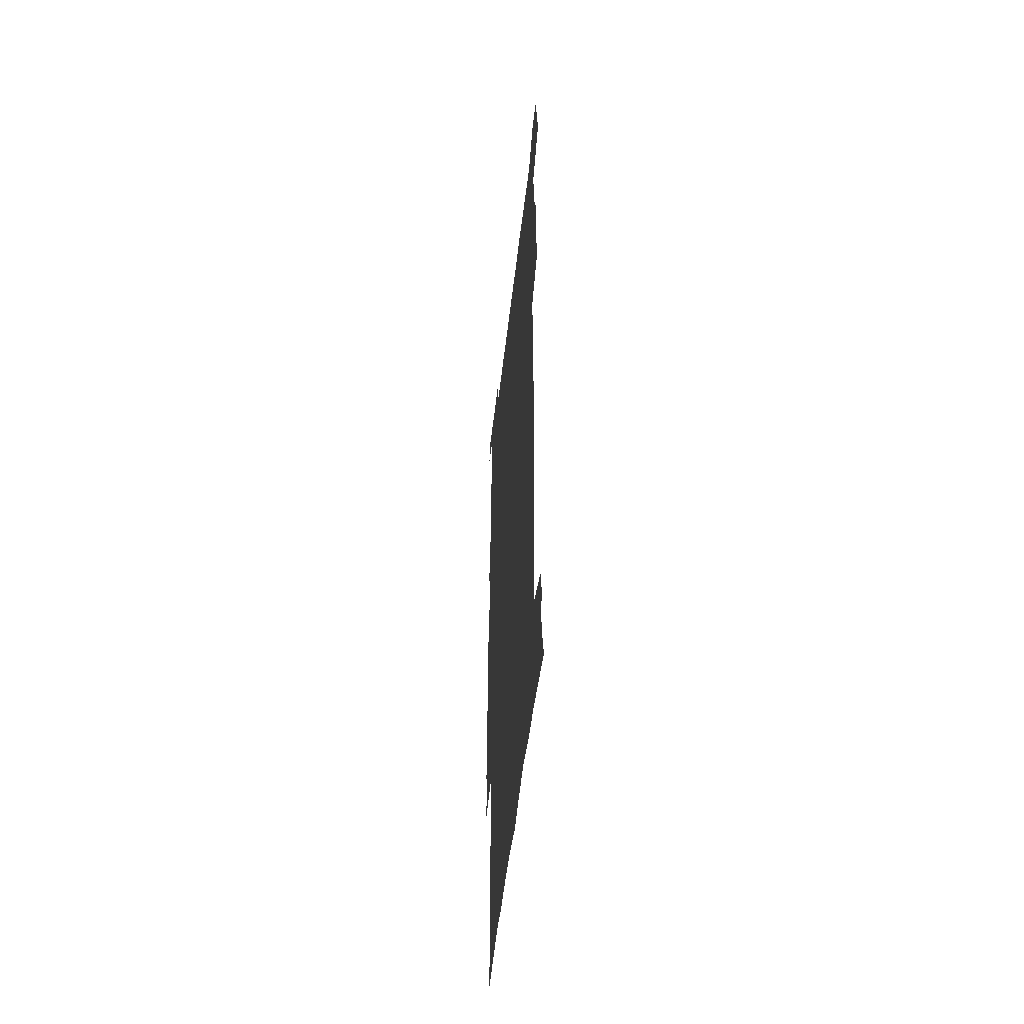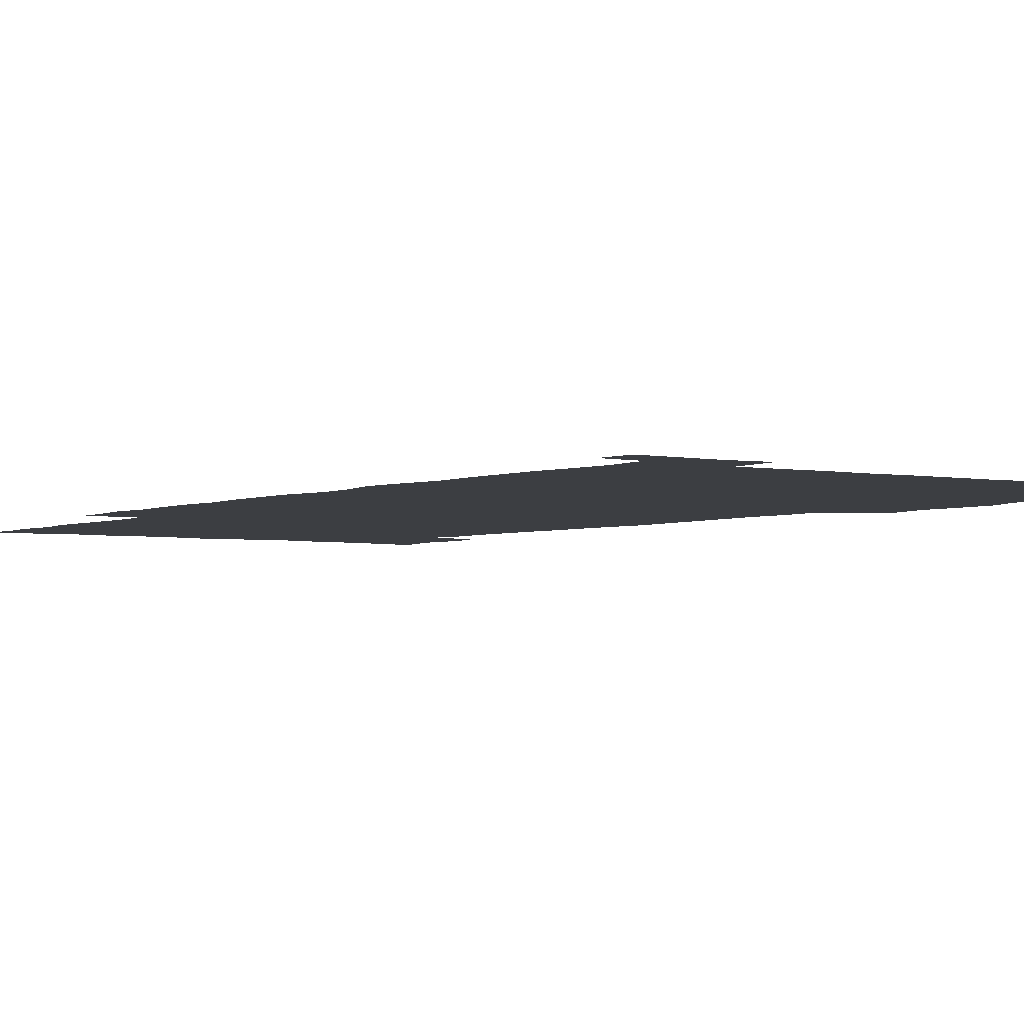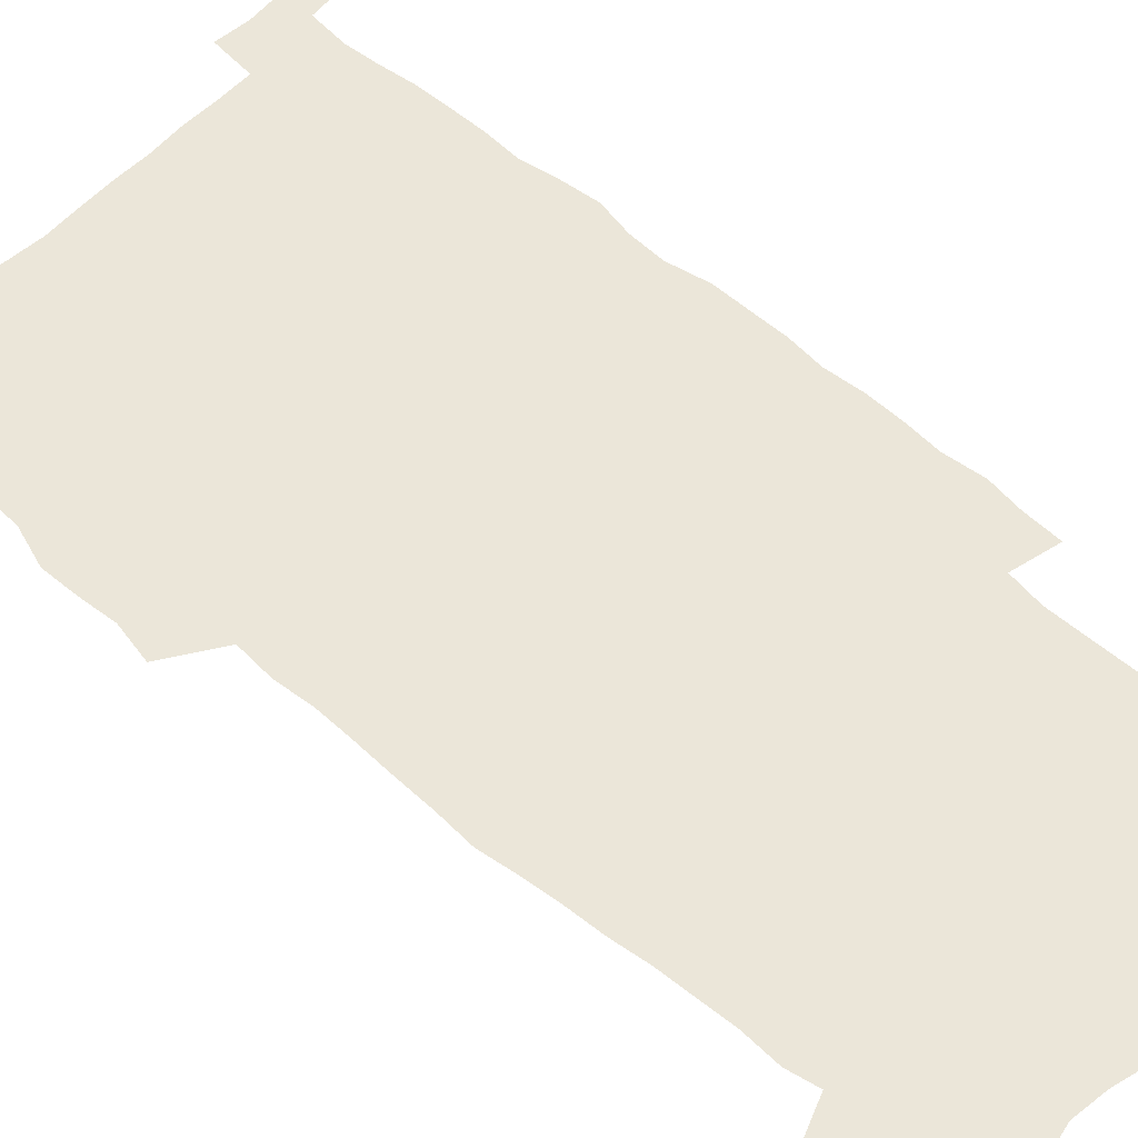
<metadata>
{"format":"obj","ext":"obj","renderer":"f3d","projection":"perspective","resolution":1024,"background":"white","views":[{"elev":-53.5,"azim":-96.6,"up":"+Y"},{"elev":-3.2,"azim":145.6,"up":"+Z"},{"elev":57.6,"azim":-47.6,"up":"+Z"}]}
</metadata>
<code>
v 443.1 558.3 0
v 445.5 572.4 0
v 447.7 586.3 0
v 447.8 600.7 0
v 459.6 158 0
v 462.9 172.7 0
v 465 186.4 0
v 462 197.7 0
v 464.8 212.1 0
v 455 448.4 0
v 458.2 464.3 0
v 456.9 479.5 0
v 456.4 494.7 0
v 461.6 510.5 0
v 462.4 525.5 0
v 465.3 540.4 0
v 464 555.7 0
v 464.6 570.2 0
v 464.6 584.6 0
v 463.5 599.6 0
v 475.3 160.7 0
v 479.6 176.3 0
v 483.3 191.4 0
v 480.5 202.8 0
v 484.7 219.3 0
v 482.3 231.7 0
v 482.9 247.3 0
v 482 262 0
v 481.2 277.3 0
v 479.3 292 0
v 478.4 307.4 0
v 476.9 322.6 0
v 474.8 337.6 0
v 475.8 354 0
v 476.1 370.2 0
v 476.6 386.4 0
v 476.9 402.3 0
v 475.4 417.8 0
v 476.5 433.8 0
v 475.1 449.2 0
v 477.3 464.8 0
v 475.3 479.9 0
v 478.7 495.2 0
v 479.9 510 0
v 479.2 524.8 0
v 482.5 539.3 0
v 481.1 554.4 0
v 480.5 569.2 0
v 480.8 583.4 0
v 490.8 162.8 0
v 494.5 178.6 0
v 495.3 192.1 0
v 497.2 207 0
v 499.9 223.5 0
v 497.7 236.2 0
v 500.2 253.1 0
v 499.4 267.5 0
v 499.6 283.1 0
v 498.9 297.9 0
v 497.2 312.3 0
v 496 327.3 0
v 495.6 342.7 0
v 494.7 357.9 0
v 495.8 374.1 0
v 496 389.4 0
v 495.2 404.4 0
v 495.3 419.7 0
v 494.9 434.9 0
v 494.1 450.1 0
v 495.4 465.4 0
v 496.3 480.3 0
v 496 495.1 0
v 497.6 509.7 0
v 497.6 524.3 0
v 498.3 538.7 0
v 499.1 552.6 0
v 496.8 568.4 0
v 495.3 583.9 0
v 504.8 162.4 0
v 508.6 179.1 0
v 509.4 193.3 0
v 515.8 214 0
v 516.1 228.1 0
v 515.9 242.2 0
v 515.2 256.2 0
v 515.1 271.2 0
v 515.9 287 0
v 513.8 300.6 0
v 512.9 315.2 0
v 512.9 330.7 0
v 511 345 0
v 511.5 360.4 0
v 513.4 376.9 0
v 512.8 391.3 0
v 512.2 406 0
v 511.5 420.8 0
v 512.3 436 0
v 512.7 451 0
v 512.6 465.8 0
v 513.3 480.5 0
v 513.1 495 0
v 513 509.6 0
v 513.4 523.9 0
v 513.5 538.3 0
v 513.7 552.5 0
v 512.5 567.5 0
v 509.9 584.8 0
v 522 165.4 0
v 524 180.9 0
v 527.5 199.4 0
v 529.9 216.3 0
v 529.6 229.5 0
v 531.7 246.1 0
v 529.9 258.8 0
v 530.1 273.8 0
v 529.8 288.6 0
v 529.1 303 0
v 527.6 317.1 0
v 528.8 333.6 0
v 528.6 348.3 0
v 527.4 362.5 0
v 527.6 377.5 0
v 528.2 392.6 0
v 527.8 406.9 0
v 528 421.7 0
v 526.7 436.3 0
v 528 451.6 0
v 528.4 466.2 0
v 528.5 480.6 0
v 528.8 495 0
v 528.6 509.4 0
v 528.5 523.7 0
v 529.5 537.6 0
v 528.5 552.5 0
v 527.2 568.1 0
v 524.4 586.3 0
v 536.2 163.2 0
v 540 184 0
v 541.6 200.2 0
v 542.8 215.6 0
v 544.2 232.4 0
v 544.5 246.8 0
v 544 260.2 0
v 544.4 274.9 0
v 544.3 290.3 0
v 543.6 304.8 0
v 543 319.5 0
v 542.9 334.4 0
v 542.9 349.5 0
v 542.6 364 0
v 542.5 378.5 0
v 542.3 392.9 0
v 541.6 406.8 0
v 543.4 423 0
v 542.6 437.3 0
v 543.1 452.1 0
v 543.1 466.4 0
v 542.3 480.9 0
v 543.5 495.3 0
v 543.3 509.5 0
v 544.2 523.5 0
v 543.4 538.5 0
v 543.1 552.9 0
v 542.2 568.1 0
v 540.8 584.5 0
v 550.8 159.1 0
v 554.1 182.2 0
v 555.3 199 0
v 556.6 216.3 0
v 557.6 232.7 0
v 557.7 247 0
v 558.3 261.9 0
v 557.9 274.9 0
v 558.2 292.4 0
v 557.5 305.9 0
v 557.2 320.3 0
v 557 335.1 0
v 556.9 349.9 0
v 556.8 364.7 0
v 556.8 379.2 0
v 556.9 393.5 0
v 557.3 408.6 0
v 557.5 423.2 0
v 557.4 437.6 0
v 557.8 452.4 0
v 558.1 466.7 0
v 557.6 481 0
v 558.3 495.3 0
v 558 509.6 0
v 558.1 523.6 0
v 558 538.2 0
v 557.7 552.9 0
v 557.2 567.8 0
v 555.8 584.8 0
v 567.3 162.6 0
v 569 183.6 0
v 570 201.1 0
v 570.7 218.4 0
v 571 232.4 0
v 571.3 248.6 0
v 571.4 262 0
v 571.2 275.3 0
v 571.5 292.7 0
v 571.7 306.8 0
v 571.4 321 0
v 571.3 336.2 0
v 571.1 350.6 0
v 570.9 365.4 0
v 570.6 378.9 0
v 571.7 394.9 0
v 571.7 409.1 0
v 571.8 423.3 0
v 571.8 437.7 0
v 572 452.1 0
v 572.2 467 0
v 572.3 481.2 0
v 572.4 495.4 0
v 572.3 509.6 0
v 572.2 524.1 0
v 572.5 537.9 0
v 572 553.7 0
v 571.8 568.3 0
v 570.9 584.9 0
v 582.7 163.1 0
v 583.3 183.3 0
v 584.3 198.7 0
v 584.4 216.3 0
v 584.6 232.6 0
v 585.1 246.9 0
v 584.8 261.8 0
v 585 275.4 0
v 585.9 290.2 0
v 585.5 306.9 0
v 585.4 321 0
v 585.2 336.2 0
v 585.2 351 0
v 585 366 0
v 585.4 380.7 0
v 585.5 395 0
v 585.6 409.6 0
v 586.1 423.4 0
v 586.2 437.9 0
v 586.2 452.2 0
v 586.4 466.8 0
v 586.6 481.2 0
v 586.7 495.5 0
v 586.6 509.8 0
v 586.7 524 0
v 586.7 538.7 0
v 586.9 552.9 0
v 586.7 568.1 0
v 586.2 584.2 0
v 598 161.5 0
v 597.9 180.1 0
v 598.7 197.4 0
v 598.2 216.7 0
v 598.7 231 0
v 598.9 245.8 0
v 598.9 260.8 0
v 598.7 276.8 0
v 599.9 289.7 0
v 599.3 306.6 0
v 599.3 321 0
v 599.5 335.1 0
v 599.2 351.5 0
v 599.1 366.1 0
v 599.3 380.5 0
v 599.6 394.8 0
v 600.2 409.1 0
v 600.2 423.6 0
v 600.3 437.8 0
v 600.5 452.1 0
v 600.9 466.2 0
v 601.1 481.2 0
v 601 495.6 0
v 600.9 509.9 0
v 601.1 524.4 0
v 601.1 538.7 0
v 601.4 553.5 0
v 601.4 568.2 0
v 601.2 584.9 0
v 612.8 163.2 0
v 611.8 183.5 0
v 613.5 196.1 0
v 612.7 213.8 0
v 612.9 229.2 0
v 613.5 243.8 0
v 613.6 258.9 0
v 613.3 274.8 0
v 613.7 289.4 0
v 612.9 306.4 0
v 613.6 320.3 0
v 613.4 335.5 0
v 613.9 350 0
v 613.6 365.1 0
v 613.9 379.5 0
v 614.1 394.1 0
v 614.4 408.6 0
v 614.9 423 0
v 614.8 437.6 0
v 615.4 452 0
v 614.9 467.8 0
v 615.9 481.7 0
v 615.5 495.9 0
v 615.6 510.2 0
v 615.7 524.6 0
v 614.9 538.3 0
v 616.1 554.1 0
v 615.8 568 0
v 616.1 584.2 0
v 628.4 159.9 0
v 626.9 179.1 0
v 628.2 193.6 0
v 627.5 210.9 0
v 627.4 226.9 0
v 628.3 241.6 0
v 628.3 257.3 0
v 627.9 273.3 0
v 628.2 288.5 0
v 627.1 304.7 0
v 628.6 318.6 0
v 628.6 333.6 0
v 628.4 348.8 0
v 628.9 363.4 0
v 628.5 378.5 0
v 629.3 392.8 0
v 630.1 407.4 0
v 630.7 422 0
v 630.3 437.1 0
v 630.2 452.1 0
v 629.1 467.1 0
v 631.1 481.6 0
v 630.8 496 0
v 632 510.8 0
v 631.2 525.2 0
v 630.4 539.7 0
v 630.8 554.4 0
v 630.5 568.8 0
v 630.9 584.2 0
v 632.5 602.6 0
v 643.3 157.6 0
v 642.5 175.1 0
v 643.9 189.6 0
v 642.8 207.5 0
v 645.2 221.5 0
v 644.7 237.6 0
v 644.3 253.8 0
v 644 269.9 0
v 646.1 284.3 0
v 644.6 300.8 0
v 644.9 315.9 0
v 643.9 331.7 0
v 645.4 346 0
v 644.8 361.4 0
v 646.2 375.8 0
v 646.6 390.7 0
v 647.7 405.5 0
v 646.8 421 0
v 647.1 436 0
v 646.5 451.4 0
v 646.6 466.6 0
v 645.3 481.5 0
v 646.1 495.8 0
v 647.8 511.1 0
v 646.5 525.8 0
v 645.1 540.1 0
v 646.7 555.1 0
v 645.1 569.5 0
v 645.7 584.5 0
v 647.1 600.8 0
v 665.5 279.2 0
v 666 294.7 0
v 668 309.4 0
v 666.2 325.9 0
v 667.3 340.9 0
v 667.6 356.3 0
v 666.3 372.3 0
v 667.8 387.2 0
v 667.6 402.5 0
v 667.6 418 0
v 664.2 435.1 0
v 664.9 450.1 0
v 667.9 465.1 0
v 666.2 480.7 0
v 663.7 496.2 0
v 664.5 511.5 0
v 664.2 526.5 0
v 663.8 541.5 0
v 661.9 556.3 0
v 660.7 570.7 0
v 662.3 587.1 0
v 662.2 601.7 0
v 677.7 588.2 0
v 677.1 602.5 0
f 16 17 1
f 1 17 2
f 17 18 2
f 2 18 3
f 18 19 3
f 3 19 4
f 19 20 4
f 5 21 6
f 21 22 6
f 6 22 7
f 22 23 7
f 7 23 8
f 23 24 8
f 8 24 9
f 24 25 9
f 39 40 10
f 10 40 11
f 40 41 11
f 11 41 12
f 41 42 12
f 12 42 13
f 42 43 13
f 13 43 14
f 43 44 14
f 14 44 15
f 44 45 15
f 15 45 16
f 45 46 16
f 16 46 17
f 46 47 17
f 17 47 18
f 47 48 18
f 18 48 19
f 48 49 19
f 19 49 20
f 21 50 22
f 50 51 22
f 22 51 23
f 51 52 23
f 23 52 24
f 52 53 24
f 24 53 25
f 53 54 25
f 25 54 26
f 54 55 26
f 26 55 27
f 55 56 27
f 27 56 28
f 56 57 28
f 28 57 29
f 57 58 29
f 29 58 30
f 58 59 30
f 30 59 31
f 59 60 31
f 31 60 32
f 60 61 32
f 32 61 33
f 61 62 33
f 33 62 34
f 62 63 34
f 34 63 35
f 63 64 35
f 35 64 36
f 64 65 36
f 36 65 37
f 65 66 37
f 37 66 38
f 66 67 38
f 38 67 39
f 67 68 39
f 39 68 40
f 68 69 40
f 40 69 41
f 69 70 41
f 41 70 42
f 70 71 42
f 42 71 43
f 71 72 43
f 43 72 44
f 72 73 44
f 44 73 45
f 73 74 45
f 45 74 46
f 74 75 46
f 46 75 47
f 75 76 47
f 47 76 48
f 76 77 48
f 48 77 49
f 77 78 49
f 50 79 51
f 79 80 51
f 51 80 52
f 80 81 52
f 52 81 53
f 81 82 53
f 53 82 54
f 82 83 54
f 54 83 55
f 83 84 55
f 55 84 56
f 84 85 56
f 56 85 57
f 85 86 57
f 57 86 58
f 86 87 58
f 58 87 59
f 87 88 59
f 59 88 60
f 88 89 60
f 60 89 61
f 89 90 61
f 61 90 62
f 90 91 62
f 62 91 63
f 91 92 63
f 63 92 64
f 92 93 64
f 64 93 65
f 93 94 65
f 65 94 66
f 94 95 66
f 66 95 67
f 95 96 67
f 67 96 68
f 96 97 68
f 68 97 69
f 97 98 69
f 69 98 70
f 98 99 70
f 70 99 71
f 99 100 71
f 71 100 72
f 100 101 72
f 72 101 73
f 101 102 73
f 73 102 74
f 102 103 74
f 74 103 75
f 103 104 75
f 75 104 76
f 104 105 76
f 76 105 77
f 105 106 77
f 77 106 78
f 106 107 78
f 79 108 80
f 108 109 80
f 80 109 81
f 109 110 81
f 81 110 82
f 110 111 82
f 82 111 83
f 111 112 83
f 83 112 84
f 112 113 84
f 84 113 85
f 113 114 85
f 85 114 86
f 114 115 86
f 86 115 87
f 115 116 87
f 87 116 88
f 116 117 88
f 88 117 89
f 117 118 89
f 89 118 90
f 118 119 90
f 90 119 91
f 119 120 91
f 91 120 92
f 120 121 92
f 92 121 93
f 121 122 93
f 93 122 94
f 122 123 94
f 94 123 95
f 123 124 95
f 95 124 96
f 124 125 96
f 96 125 97
f 125 126 97
f 97 126 98
f 126 127 98
f 98 127 99
f 127 128 99
f 99 128 100
f 128 129 100
f 100 129 101
f 129 130 101
f 101 130 102
f 130 131 102
f 102 131 103
f 131 132 103
f 103 132 104
f 132 133 104
f 104 133 105
f 133 134 105
f 105 134 106
f 134 135 106
f 106 135 107
f 135 136 107
f 108 137 109
f 137 138 109
f 109 138 110
f 138 139 110
f 110 139 111
f 139 140 111
f 111 140 112
f 140 141 112
f 112 141 113
f 141 142 113
f 113 142 114
f 142 143 114
f 114 143 115
f 143 144 115
f 115 144 116
f 144 145 116
f 116 145 117
f 145 146 117
f 117 146 118
f 146 147 118
f 118 147 119
f 147 148 119
f 119 148 120
f 148 149 120
f 120 149 121
f 149 150 121
f 121 150 122
f 150 151 122
f 122 151 123
f 151 152 123
f 123 152 124
f 152 153 124
f 124 153 125
f 153 154 125
f 125 154 126
f 154 155 126
f 126 155 127
f 155 156 127
f 127 156 128
f 156 157 128
f 128 157 129
f 157 158 129
f 129 158 130
f 158 159 130
f 130 159 131
f 159 160 131
f 131 160 132
f 160 161 132
f 132 161 133
f 161 162 133
f 133 162 134
f 162 163 134
f 134 163 135
f 163 164 135
f 135 164 136
f 164 165 136
f 137 166 138
f 166 167 138
f 138 167 139
f 167 168 139
f 139 168 140
f 168 169 140
f 140 169 141
f 169 170 141
f 141 170 142
f 170 171 142
f 142 171 143
f 171 172 143
f 143 172 144
f 172 173 144
f 144 173 145
f 173 174 145
f 145 174 146
f 174 175 146
f 146 175 147
f 175 176 147
f 147 176 148
f 176 177 148
f 148 177 149
f 177 178 149
f 149 178 150
f 178 179 150
f 150 179 151
f 179 180 151
f 151 180 152
f 180 181 152
f 152 181 153
f 181 182 153
f 153 182 154
f 182 183 154
f 154 183 155
f 183 184 155
f 155 184 156
f 184 185 156
f 156 185 157
f 185 186 157
f 157 186 158
f 186 187 158
f 158 187 159
f 187 188 159
f 159 188 160
f 188 189 160
f 160 189 161
f 189 190 161
f 161 190 162
f 190 191 162
f 162 191 163
f 191 192 163
f 163 192 164
f 192 193 164
f 164 193 165
f 193 194 165
f 166 195 167
f 195 196 167
f 167 196 168
f 196 197 168
f 168 197 169
f 197 198 169
f 169 198 170
f 198 199 170
f 170 199 171
f 199 200 171
f 171 200 172
f 200 201 172
f 172 201 173
f 201 202 173
f 173 202 174
f 202 203 174
f 174 203 175
f 203 204 175
f 175 204 176
f 204 205 176
f 176 205 177
f 205 206 177
f 177 206 178
f 206 207 178
f 178 207 179
f 207 208 179
f 179 208 180
f 208 209 180
f 180 209 181
f 209 210 181
f 181 210 182
f 210 211 182
f 182 211 183
f 211 212 183
f 183 212 184
f 212 213 184
f 184 213 185
f 213 214 185
f 185 214 186
f 214 215 186
f 186 215 187
f 215 216 187
f 187 216 188
f 216 217 188
f 188 217 189
f 217 218 189
f 189 218 190
f 218 219 190
f 190 219 191
f 219 220 191
f 191 220 192
f 220 221 192
f 192 221 193
f 221 222 193
f 193 222 194
f 222 223 194
f 195 224 196
f 224 225 196
f 196 225 197
f 225 226 197
f 197 226 198
f 226 227 198
f 198 227 199
f 227 228 199
f 199 228 200
f 228 229 200
f 200 229 201
f 229 230 201
f 201 230 202
f 230 231 202
f 202 231 203
f 231 232 203
f 203 232 204
f 232 233 204
f 204 233 205
f 233 234 205
f 205 234 206
f 234 235 206
f 206 235 207
f 235 236 207
f 207 236 208
f 236 237 208
f 208 237 209
f 237 238 209
f 209 238 210
f 238 239 210
f 210 239 211
f 239 240 211
f 211 240 212
f 240 241 212
f 212 241 213
f 241 242 213
f 213 242 214
f 242 243 214
f 214 243 215
f 243 244 215
f 215 244 216
f 244 245 216
f 216 245 217
f 245 246 217
f 217 246 218
f 246 247 218
f 218 247 219
f 247 248 219
f 219 248 220
f 248 249 220
f 220 249 221
f 249 250 221
f 221 250 222
f 250 251 222
f 222 251 223
f 251 252 223
f 224 253 225
f 253 254 225
f 225 254 226
f 254 255 226
f 226 255 227
f 255 256 227
f 227 256 228
f 256 257 228
f 228 257 229
f 257 258 229
f 229 258 230
f 258 259 230
f 230 259 231
f 259 260 231
f 231 260 232
f 260 261 232
f 232 261 233
f 261 262 233
f 233 262 234
f 262 263 234
f 234 263 235
f 263 264 235
f 235 264 236
f 264 265 236
f 236 265 237
f 265 266 237
f 237 266 238
f 266 267 238
f 238 267 239
f 267 268 239
f 239 268 240
f 268 269 240
f 240 269 241
f 269 270 241
f 241 270 242
f 270 271 242
f 242 271 243
f 271 272 243
f 243 272 244
f 272 273 244
f 244 273 245
f 273 274 245
f 245 274 246
f 274 275 246
f 246 275 247
f 275 276 247
f 247 276 248
f 276 277 248
f 248 277 249
f 277 278 249
f 249 278 250
f 278 279 250
f 250 279 251
f 279 280 251
f 251 280 252
f 280 281 252
f 253 282 254
f 282 283 254
f 254 283 255
f 283 284 255
f 255 284 256
f 284 285 256
f 256 285 257
f 285 286 257
f 257 286 258
f 286 287 258
f 258 287 259
f 287 288 259
f 259 288 260
f 288 289 260
f 260 289 261
f 289 290 261
f 261 290 262
f 290 291 262
f 262 291 263
f 291 292 263
f 263 292 264
f 292 293 264
f 264 293 265
f 293 294 265
f 265 294 266
f 294 295 266
f 266 295 267
f 295 296 267
f 267 296 268
f 296 297 268
f 268 297 269
f 297 298 269
f 269 298 270
f 298 299 270
f 270 299 271
f 299 300 271
f 271 300 272
f 300 301 272
f 272 301 273
f 301 302 273
f 273 302 274
f 302 303 274
f 274 303 275
f 303 304 275
f 275 304 276
f 304 305 276
f 276 305 277
f 305 306 277
f 277 306 278
f 306 307 278
f 278 307 279
f 307 308 279
f 279 308 280
f 308 309 280
f 280 309 281
f 309 310 281
f 282 311 283
f 311 312 283
f 283 312 284
f 312 313 284
f 284 313 285
f 313 314 285
f 285 314 286
f 314 315 286
f 286 315 287
f 315 316 287
f 287 316 288
f 316 317 288
f 288 317 289
f 317 318 289
f 289 318 290
f 318 319 290
f 290 319 291
f 319 320 291
f 291 320 292
f 320 321 292
f 292 321 293
f 321 322 293
f 293 322 294
f 322 323 294
f 294 323 295
f 323 324 295
f 295 324 296
f 324 325 296
f 296 325 297
f 325 326 297
f 297 326 298
f 326 327 298
f 298 327 299
f 327 328 299
f 299 328 300
f 328 329 300
f 300 329 301
f 329 330 301
f 301 330 302
f 330 331 302
f 302 331 303
f 331 332 303
f 303 332 304
f 332 333 304
f 304 333 305
f 333 334 305
f 305 334 306
f 334 335 306
f 306 335 307
f 335 336 307
f 307 336 308
f 336 337 308
f 308 337 309
f 337 338 309
f 309 338 310
f 338 339 310
f 311 341 312
f 341 342 312
f 312 342 313
f 342 343 313
f 313 343 314
f 343 344 314
f 314 344 315
f 344 345 315
f 315 345 316
f 345 346 316
f 316 346 317
f 346 347 317
f 317 347 318
f 347 348 318
f 318 348 319
f 348 349 319
f 319 349 320
f 349 350 320
f 320 350 321
f 350 351 321
f 321 351 322
f 351 352 322
f 322 352 323
f 352 353 323
f 323 353 324
f 353 354 324
f 324 354 325
f 354 355 325
f 325 355 326
f 355 356 326
f 326 356 327
f 356 357 327
f 327 357 328
f 357 358 328
f 328 358 329
f 358 359 329
f 329 359 330
f 359 360 330
f 330 360 331
f 360 361 331
f 331 361 332
f 361 362 332
f 332 362 333
f 362 363 333
f 333 363 334
f 363 364 334
f 334 364 335
f 364 365 335
f 335 365 336
f 365 366 336
f 336 366 337
f 366 367 337
f 337 367 338
f 367 368 338
f 338 368 339
f 368 369 339
f 339 369 340
f 369 370 340
f 349 371 350
f 371 372 350
f 350 372 351
f 372 373 351
f 351 373 352
f 373 374 352
f 352 374 353
f 374 375 353
f 353 375 354
f 375 376 354
f 354 376 355
f 376 377 355
f 355 377 356
f 377 378 356
f 356 378 357
f 378 379 357
f 357 379 358
f 379 380 358
f 358 380 359
f 380 381 359
f 359 381 360
f 381 382 360
f 360 382 361
f 382 383 361
f 361 383 362
f 383 384 362
f 362 384 363
f 384 385 363
f 363 385 364
f 385 386 364
f 364 386 365
f 386 387 365
f 365 387 366
f 387 388 366
f 366 388 367
f 388 389 367
f 367 389 368
f 389 390 368
f 368 390 369
f 390 391 369
f 369 391 370
f 391 392 370
f 391 393 392
f 393 394 392

</code>
